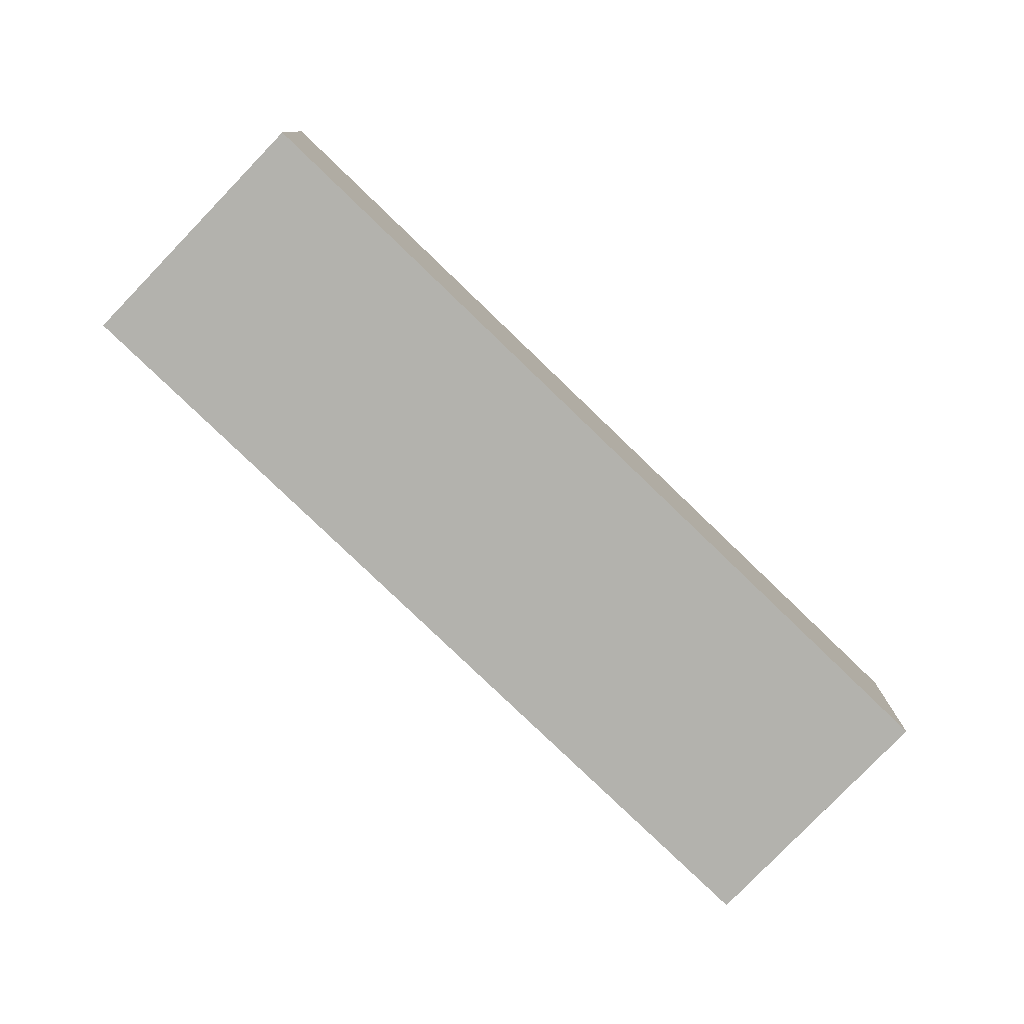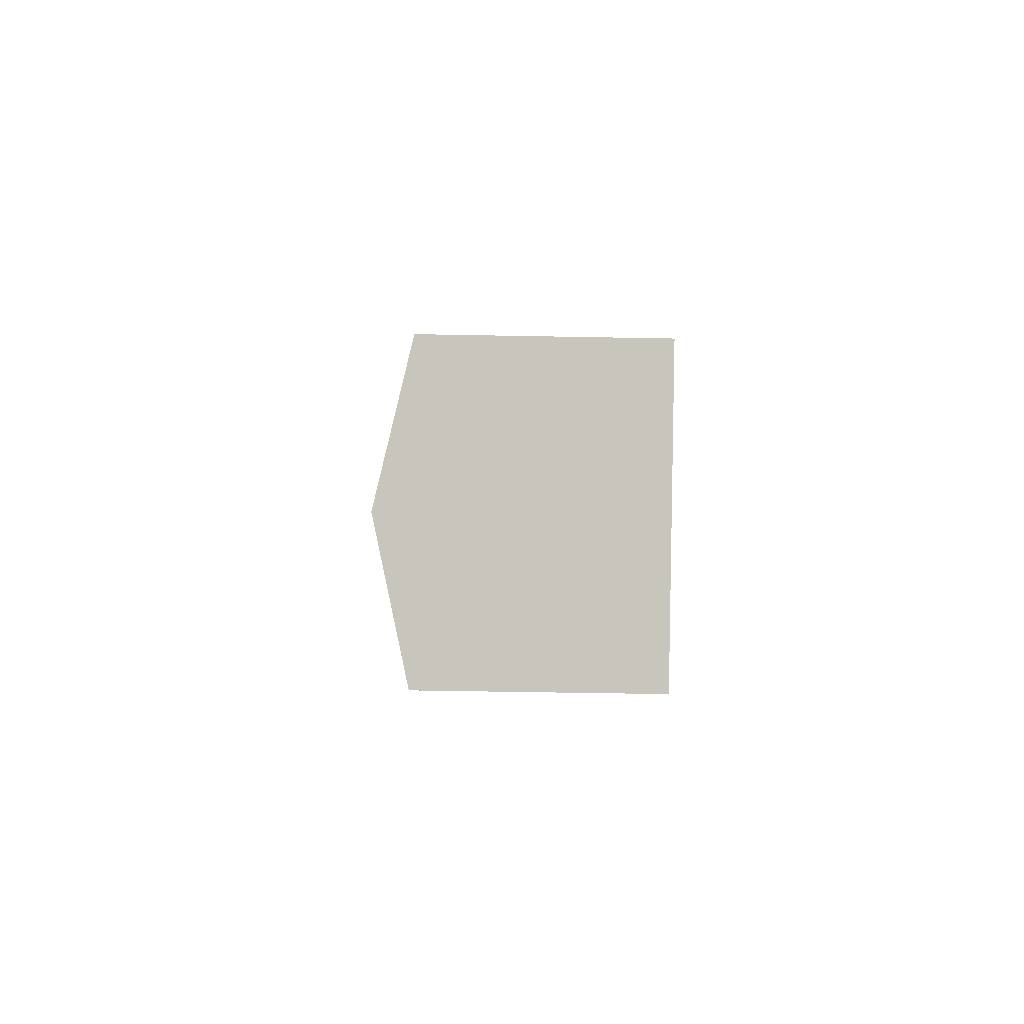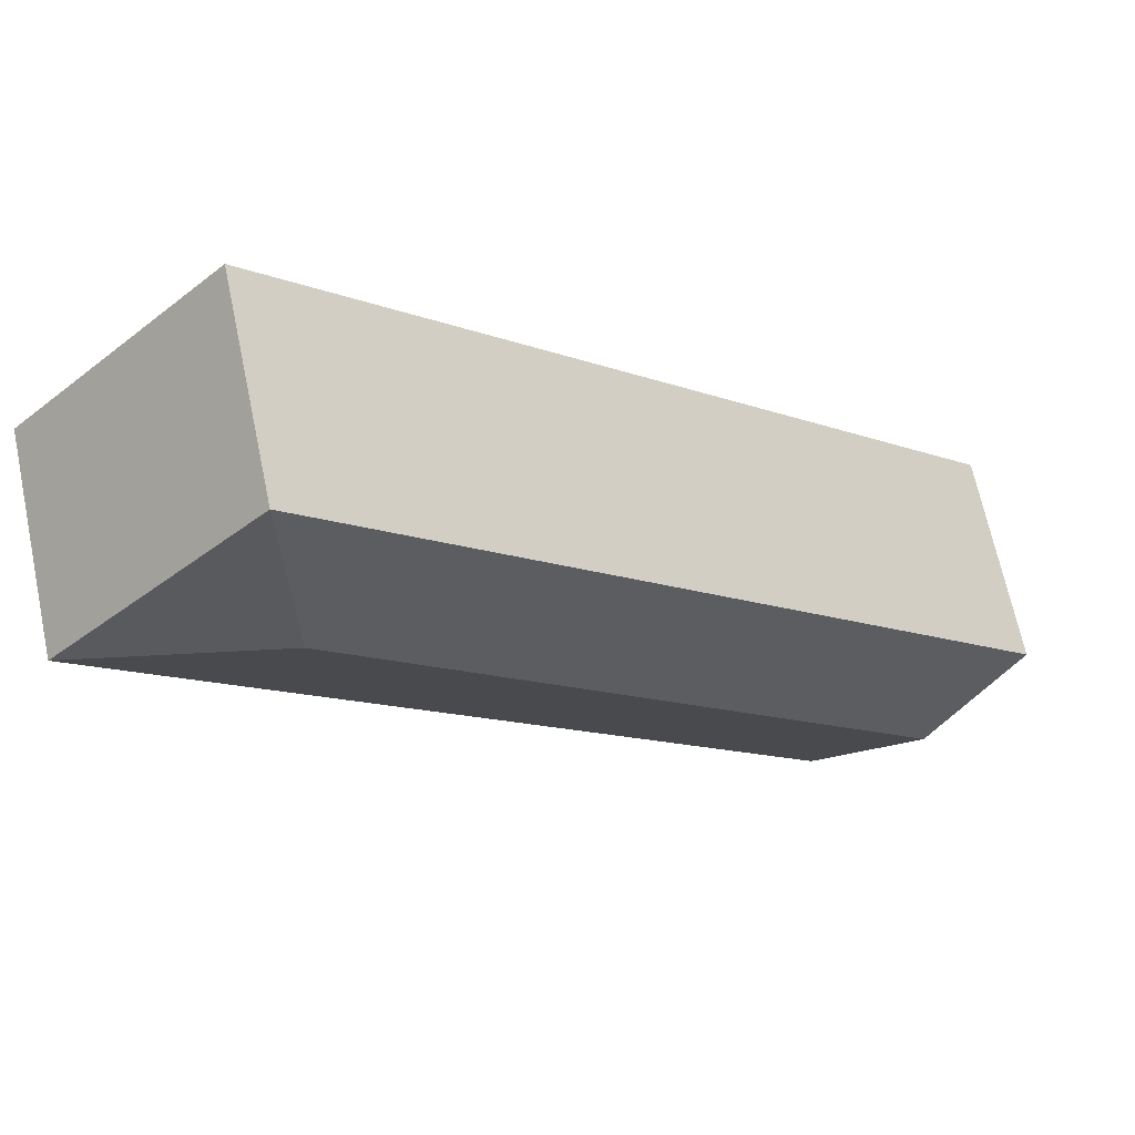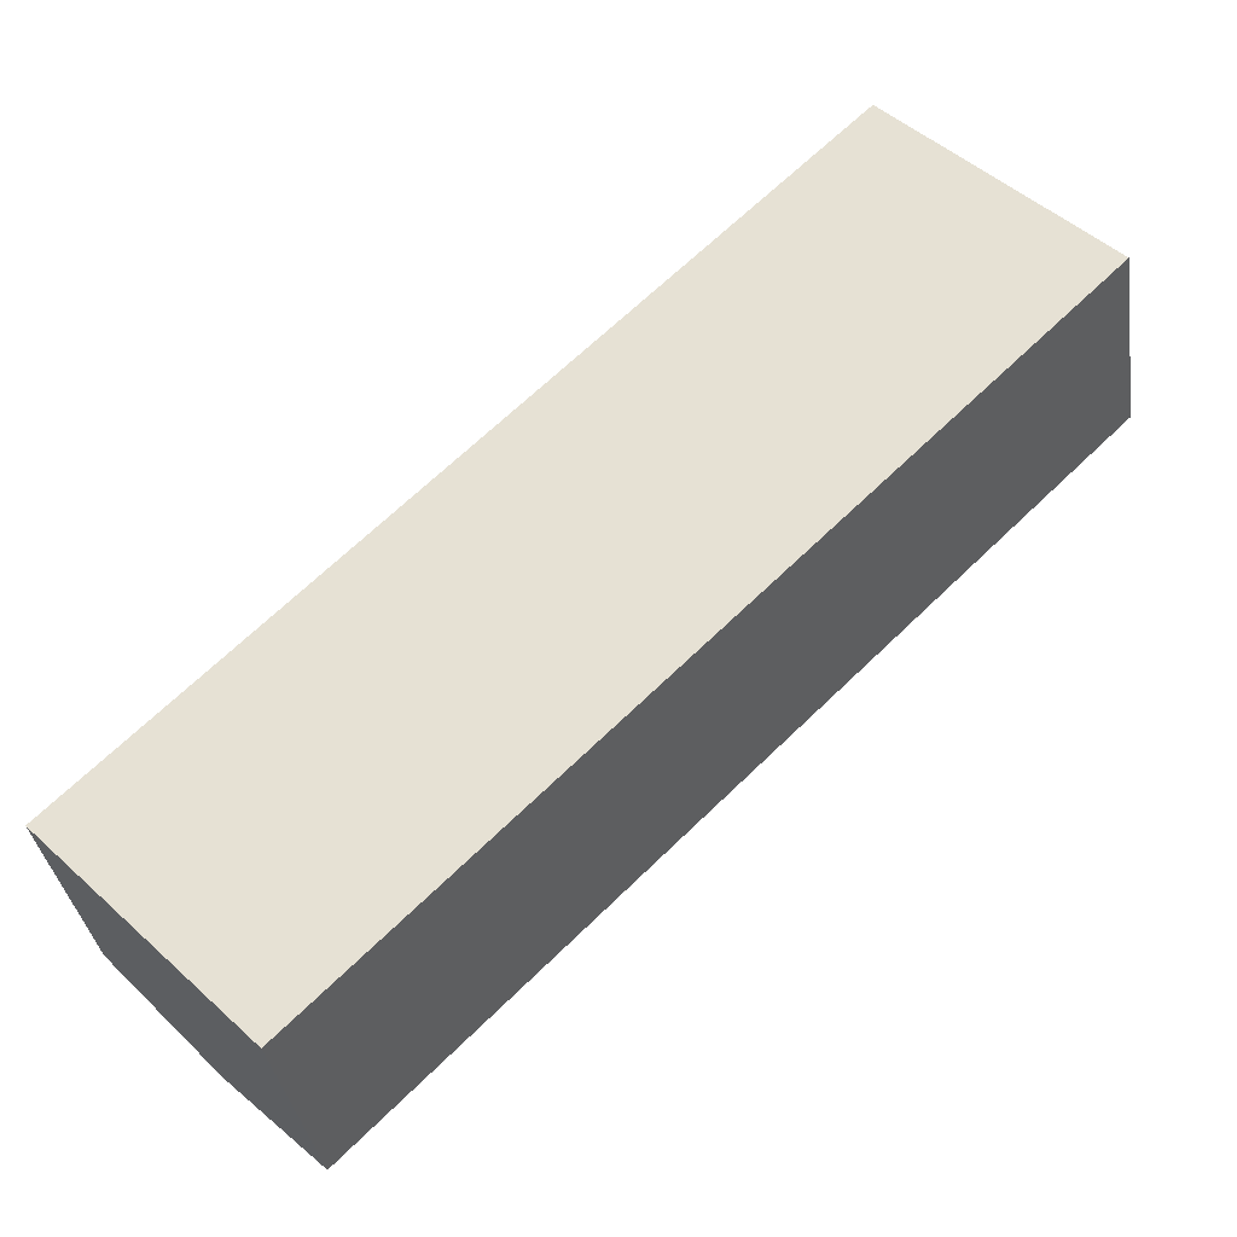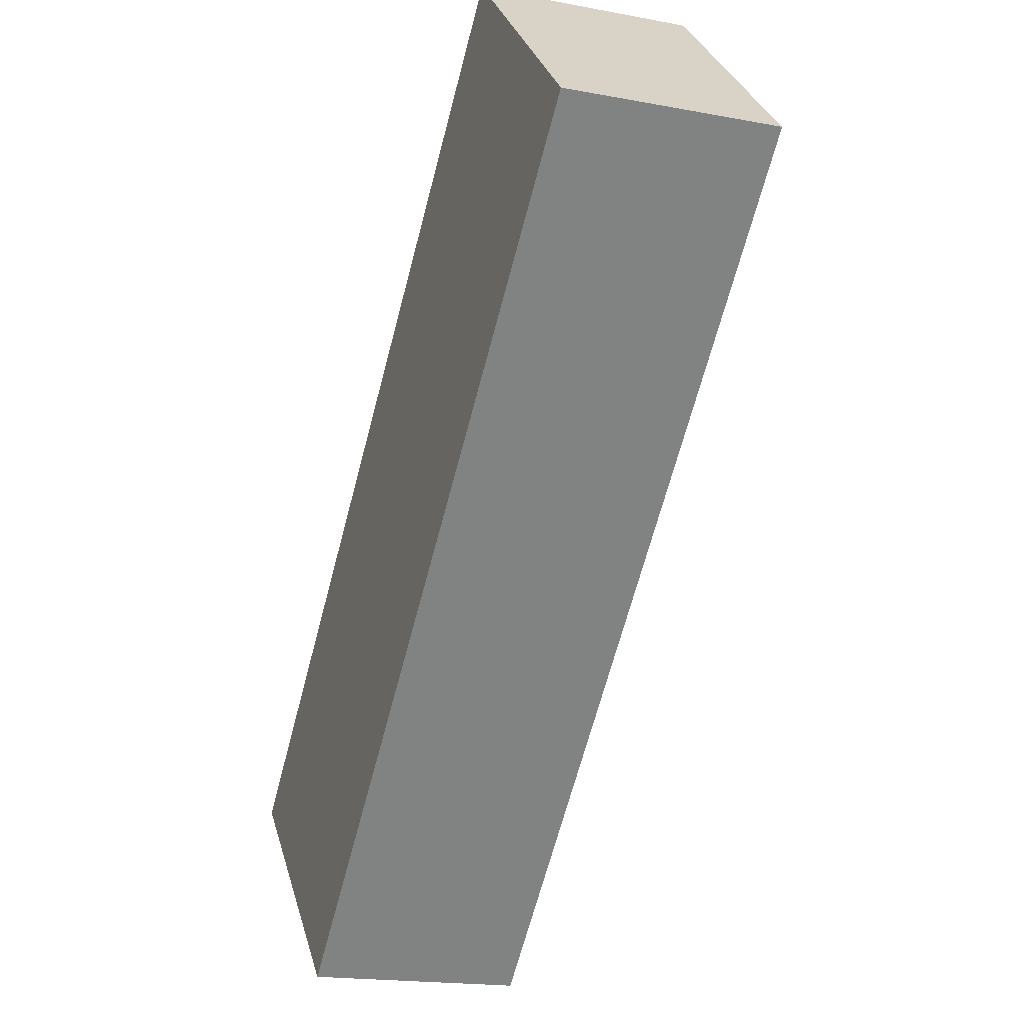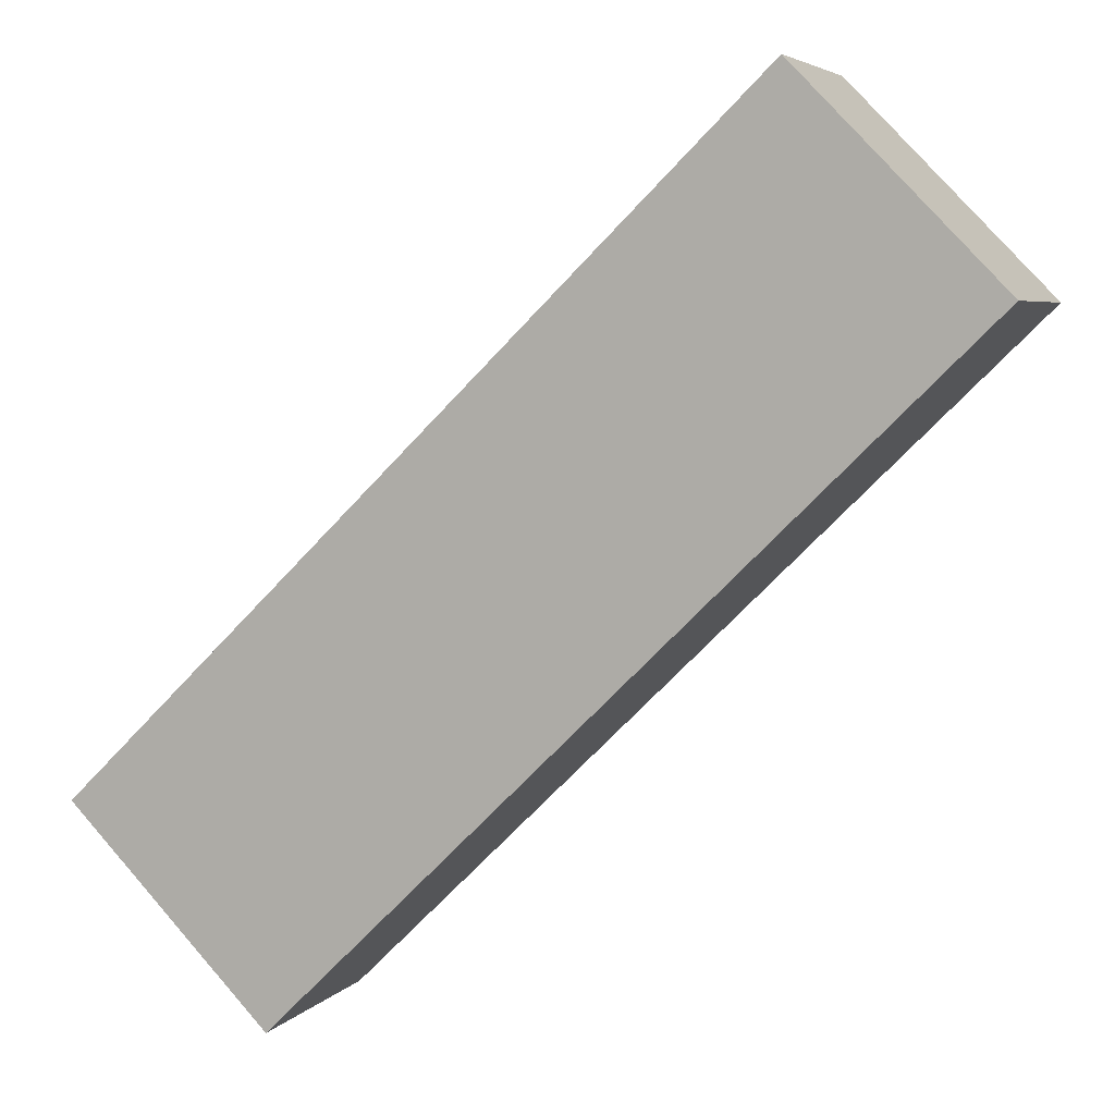
<metadata>
{"format":"obj","ext":"obj","renderer":"f3d","projection":"perspective","resolution":1024,"background":"white","views":[{"elev":-79.4,"azim":-88.3,"up":"+Y"},{"elev":-44.2,"azim":-91.3,"up":"+Z"},{"elev":67.3,"azim":168.1,"up":"+Z"},{"elev":-35.1,"azim":8.5,"up":"+Z"},{"elev":-17.9,"azim":69.5,"up":"+Z"},{"elev":5.0,"azim":20.0,"up":"+Z"}]}
</metadata>
<code>
v  5.31 5.55 -5.425
v  18.07 6.407 12.38
v  23.44 5.55 12.32
v  2.655 6.407 -2.713
v  18.13 5.55 17.75
v  0 5.55 3.398e-16
v  5.31 3.322e-16 -5.425
v  0 0 0
v  2.655 1.661e-16 -2.713
v  18.13 -1.087e-15 17.75
v  23.44 -7.546e-16 12.32
g defaultobject
f 1 2 3
f 2 1 4
f 2 5 3
f 6 2 4
f 2 6 5
f 7 4 1
f 4 7 6
f 6 7 8
f 8 7 9
f 8 5 6
f 5 8 10
f 10 3 5
f 3 10 11
f 11 1 3
f 1 11 7
f 9 10 8
f 10 9 7
f 10 7 11

</code>
